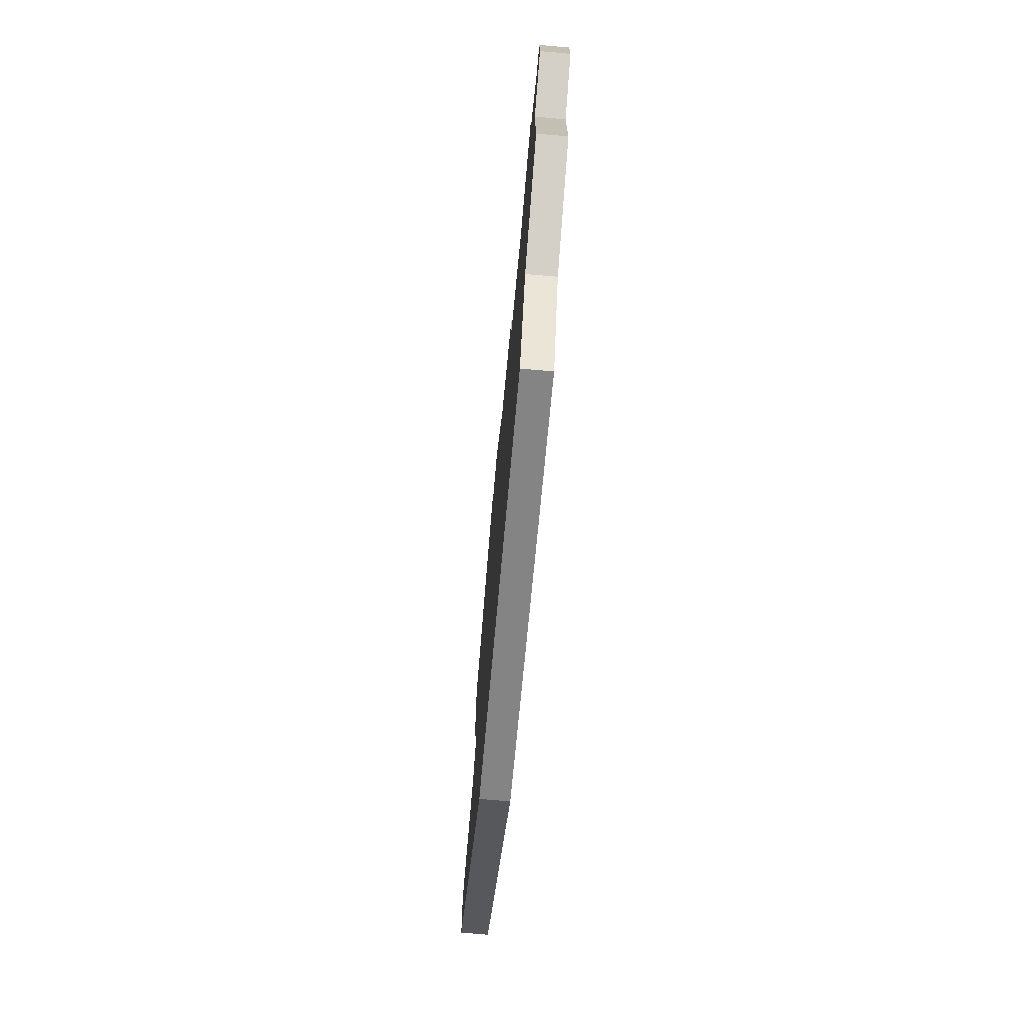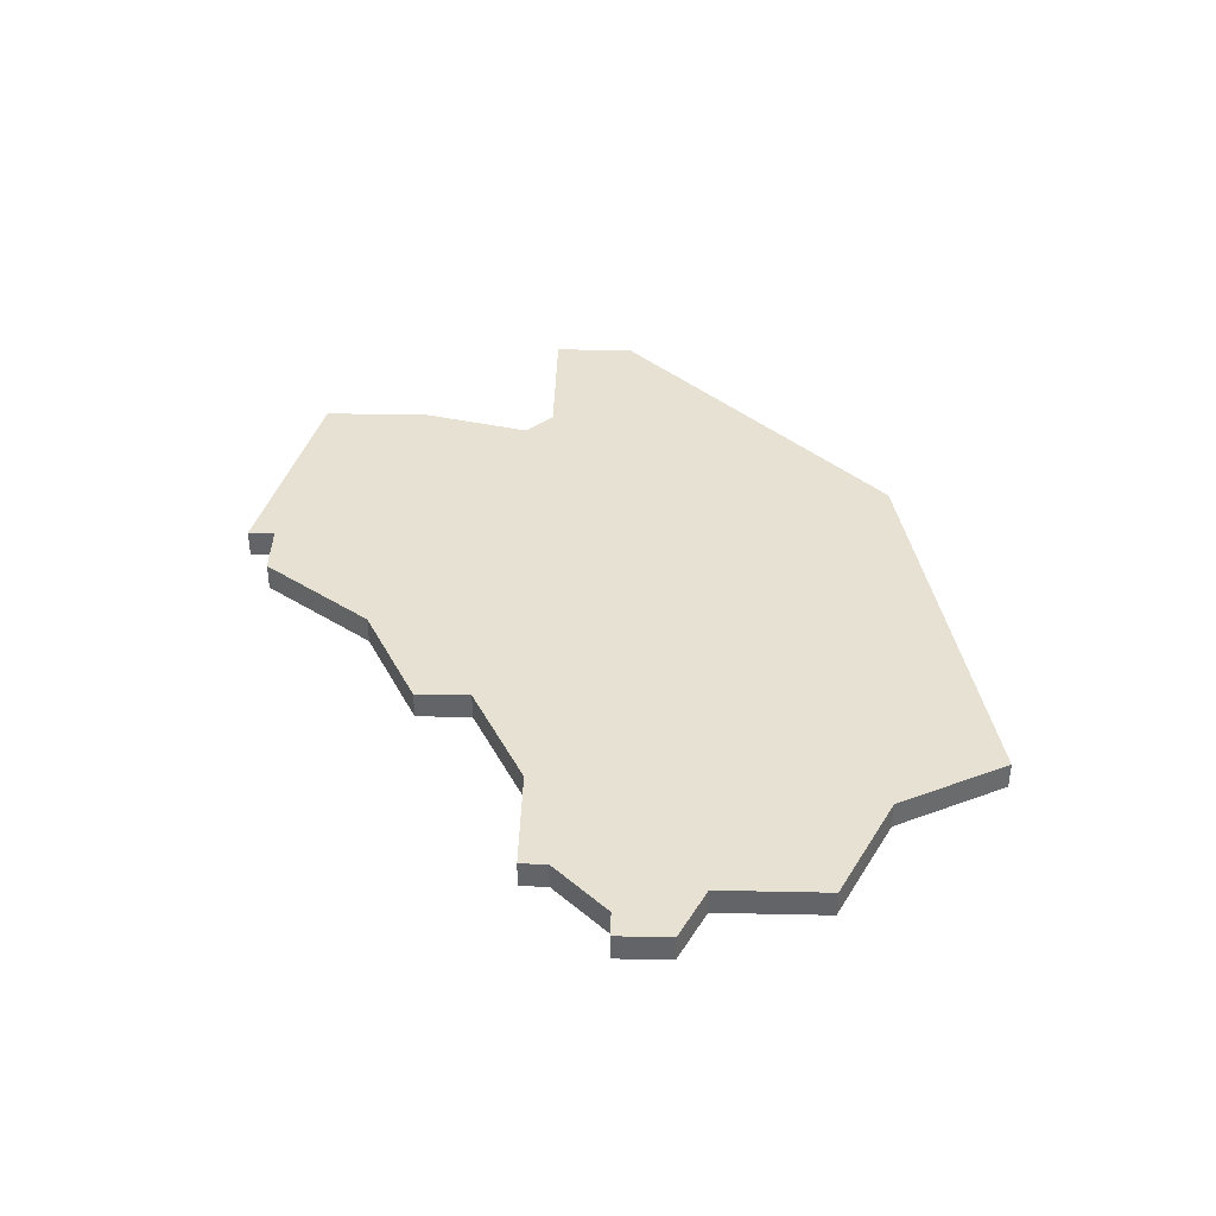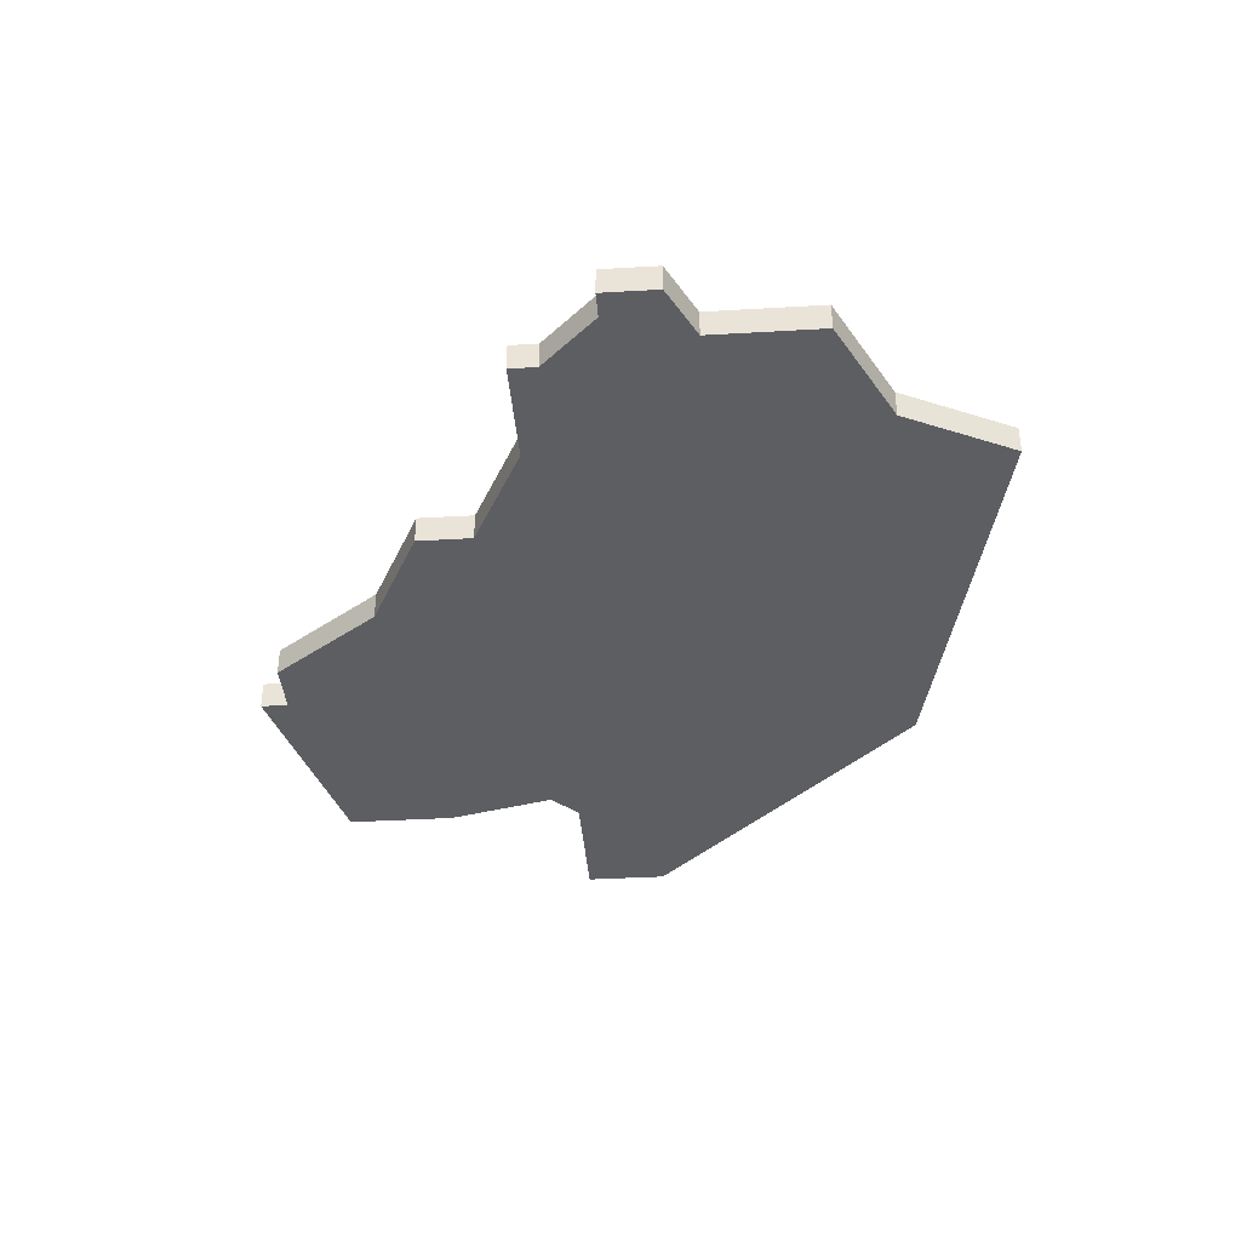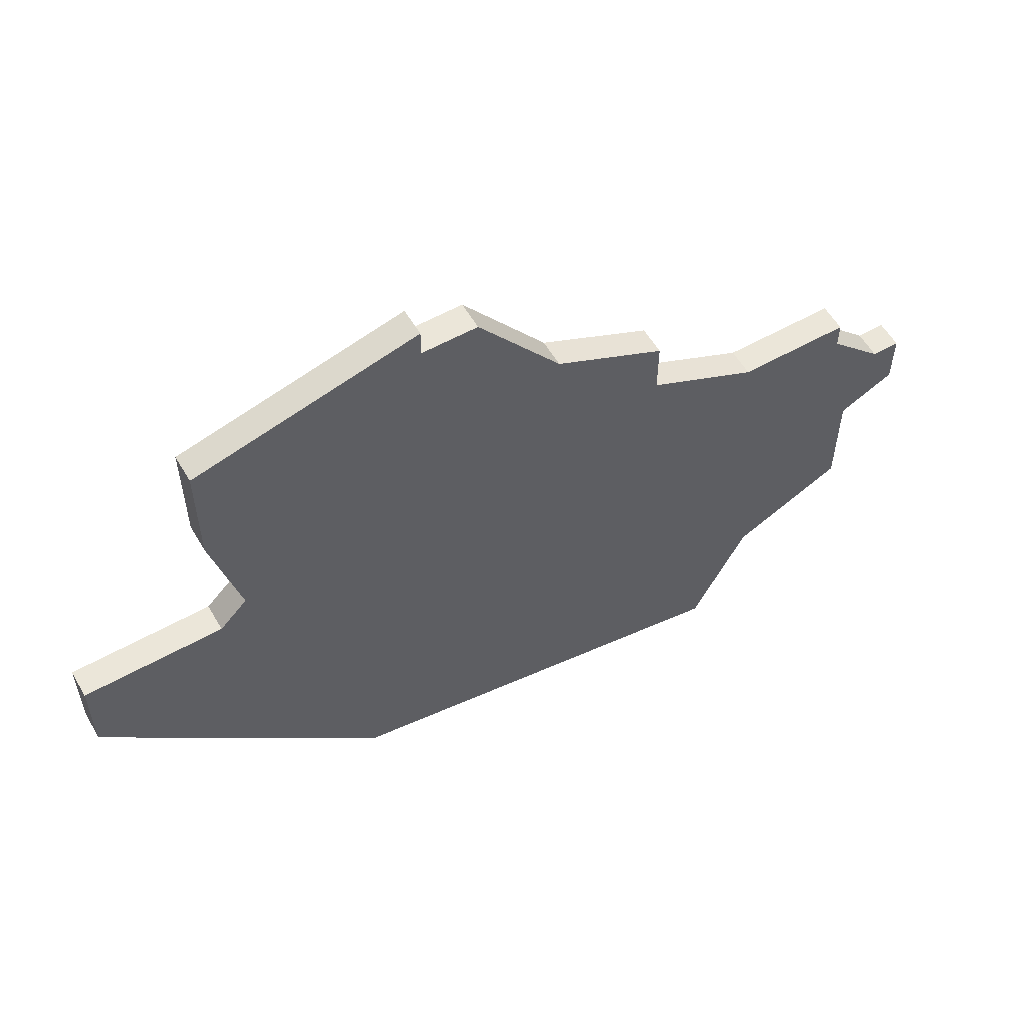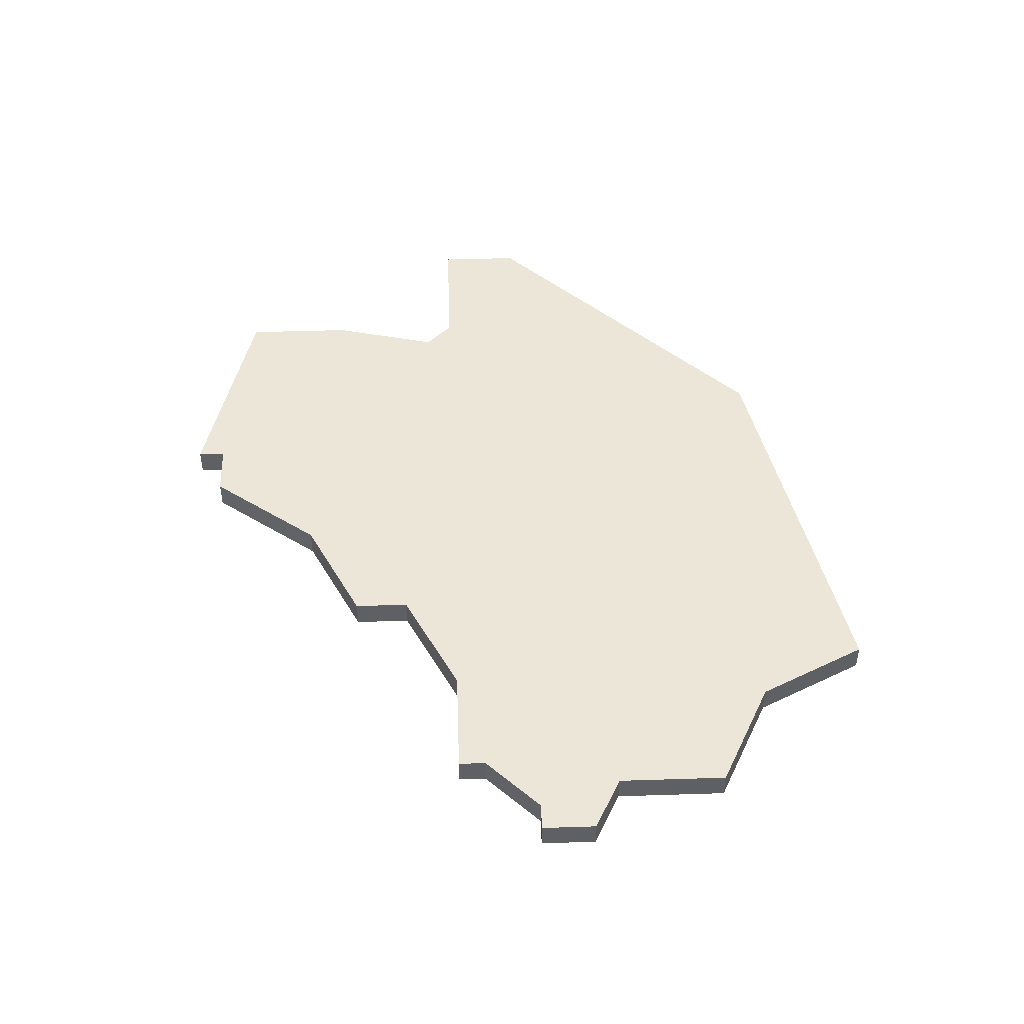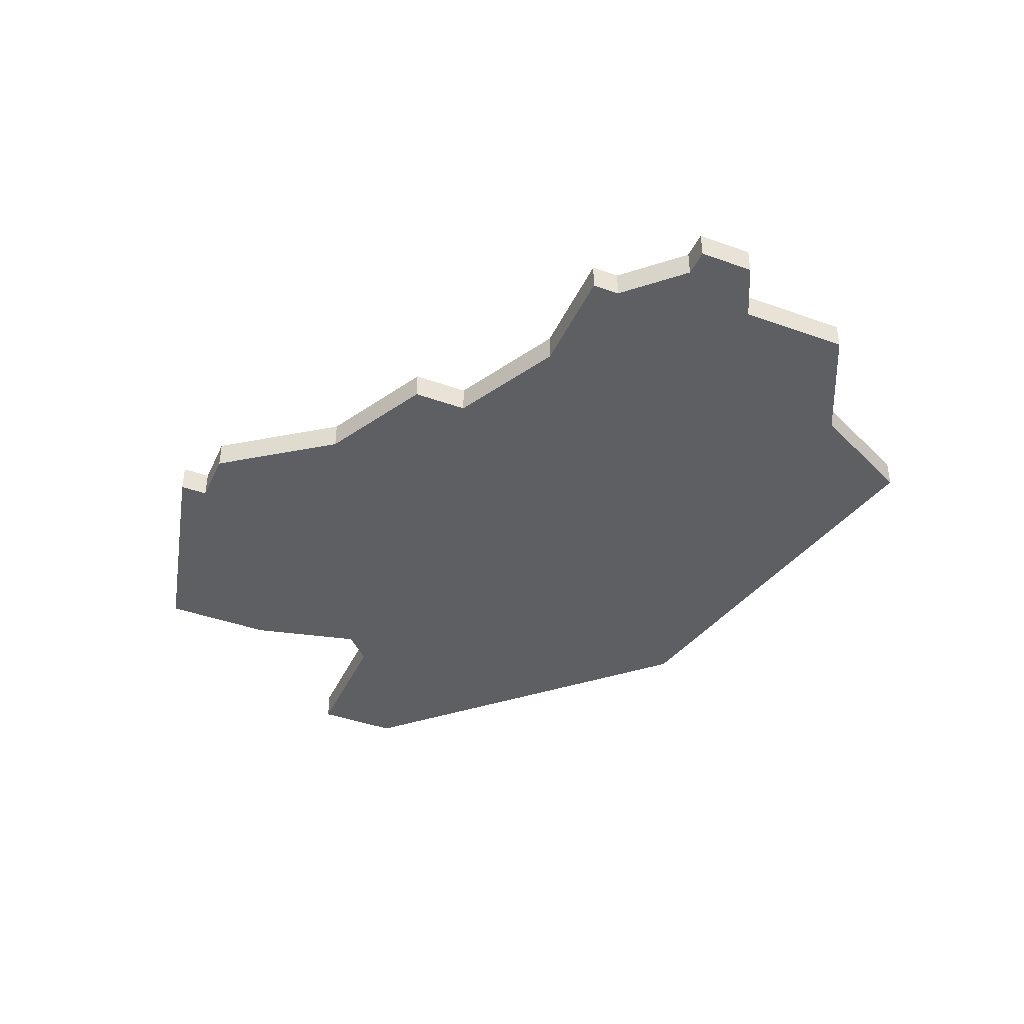
<metadata>
{"format":"obj","ext":"obj","renderer":"f3d","projection":"perspective","resolution":1024,"background":"white","views":[{"elev":-72.9,"azim":-94.9,"up":"+Y"},{"elev":38.7,"azim":-88.5,"up":"+Z"},{"elev":-37.7,"azim":-85.7,"up":"+Z"},{"elev":57.5,"azim":149.8,"up":"+Y"},{"elev":46.5,"azim":-92.1,"up":"+Z"},{"elev":-41.4,"azim":-113.4,"up":"+Z"}]}
</metadata>
<code>
v 4283 -936 0
v 4275 -934 0
v 4275 -935 0
v 4273 -935 0
v 4270 -939 0
v 4266 -941 0
v 4266 -943 0
v 4262 -945 0
v 4258 -945 0
v 4258 -946 0
v 4256 -948 0
v 4255 -948 0
v 4255 -950 0
v 4257 -951 0
v 4257 -955 0
v 4261 -957 0
v 4263 -961 0
v 4278 -958 0
v 4288 -948 0
v 4288 -945 0
v 4283 -945 0
v 4282 -944 0
v 4283 -940 0
v 4283 -936 1
v 4275 -934 1
v 4275 -935 1
v 4273 -935 1
v 4270 -939 1
v 4266 -941 1
v 4266 -943 1
v 4262 -945 1
v 4258 -945 1
v 4258 -946 1
v 4256 -948 1
v 4255 -948 1
v 4255 -950 1
v 4257 -951 1
v 4257 -955 1
v 4261 -957 1
v 4263 -961 1
v 4278 -958 1
v 4288 -948 1
v 4288 -945 1
v 4283 -945 1
v 4282 -944 1
v 4283 -940 1
f 2 1 23
f 5 4 3
f 7 6 5
f 10 9 8
f 13 12 11
f 16 15 14
f 18 17 16
f 20 19 18
f 2 23 22
f 7 5 3
f 11 10 8
f 14 13 11
f 18 16 14
f 21 20 18
f 3 2 22
f 14 11 8
f 21 18 14
f 7 3 22
f 14 8 7
f 22 21 14
f 14 7 22
f 46 24 25
f 26 27 28
f 28 29 30
f 31 32 33
f 34 35 36
f 37 38 39
f 39 40 41
f 41 42 43
f 45 46 25
f 26 28 30
f 31 33 34
f 34 36 37
f 37 39 41
f 41 43 44
f 45 25 26
f 31 34 37
f 37 41 44
f 45 26 30
f 30 31 37
f 37 44 45
f 45 30 37
f 25 24 2
f 2 24 1
f 26 25 3
f 3 25 2
f 27 26 4
f 4 26 3
f 28 27 5
f 5 27 4
f 29 28 6
f 6 28 5
f 30 29 7
f 7 29 6
f 31 30 8
f 8 30 7
f 32 31 9
f 9 31 8
f 33 32 10
f 10 32 9
f 34 33 11
f 11 33 10
f 35 34 12
f 12 34 11
f 36 35 13
f 13 35 12
f 37 36 14
f 14 36 13
f 38 37 15
f 15 37 14
f 39 38 16
f 16 38 15
f 40 39 17
f 17 39 16
f 41 40 18
f 18 40 17
f 42 41 19
f 19 41 18
f 43 42 20
f 20 42 19
f 44 43 21
f 21 43 20
f 45 44 22
f 22 44 21
f 24 46 1
f 1 46 23
f 46 45 23
f 23 45 22

</code>
